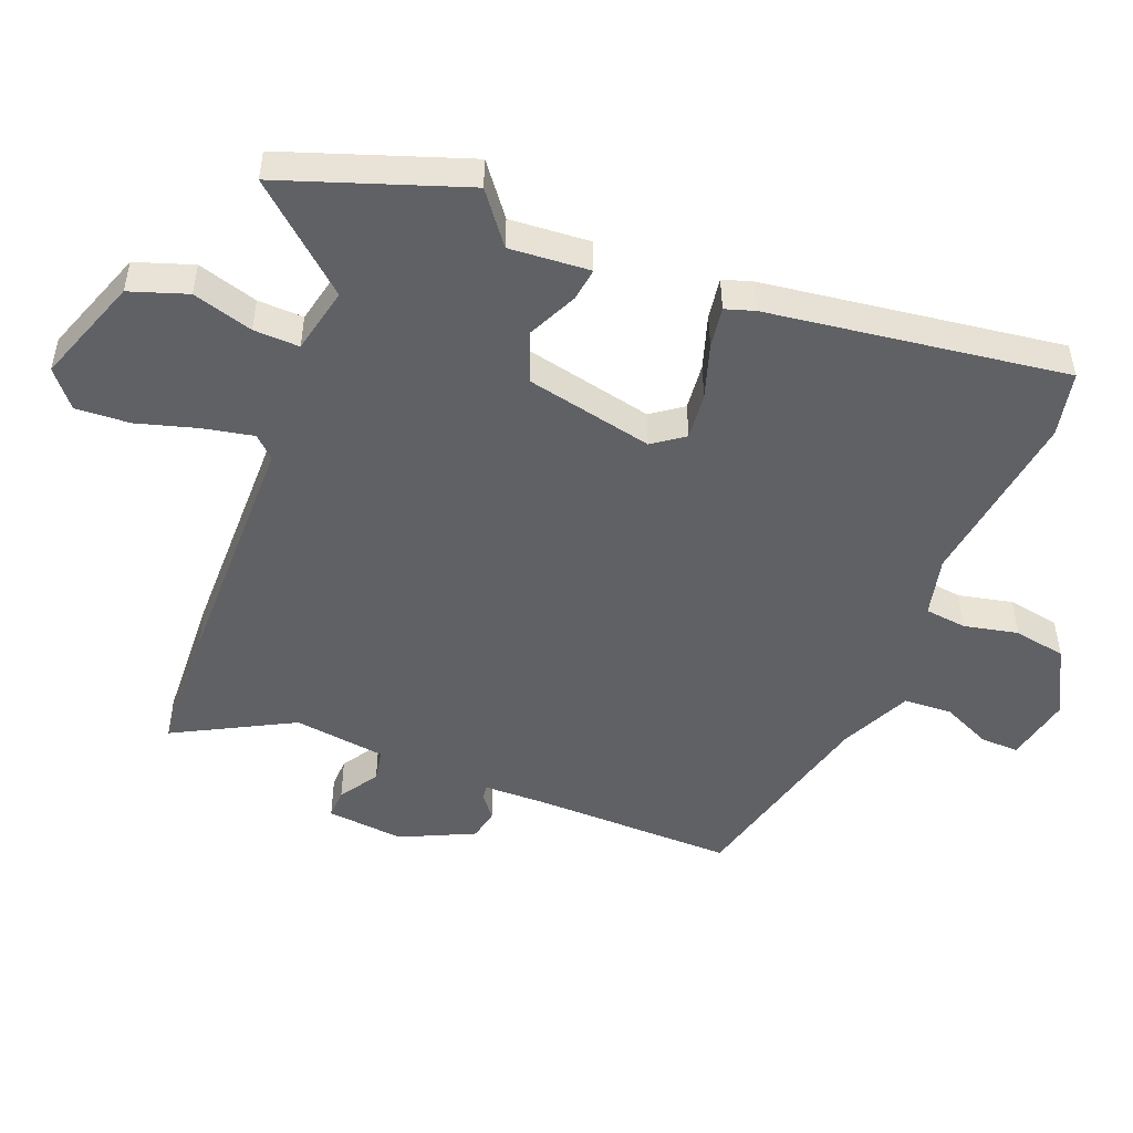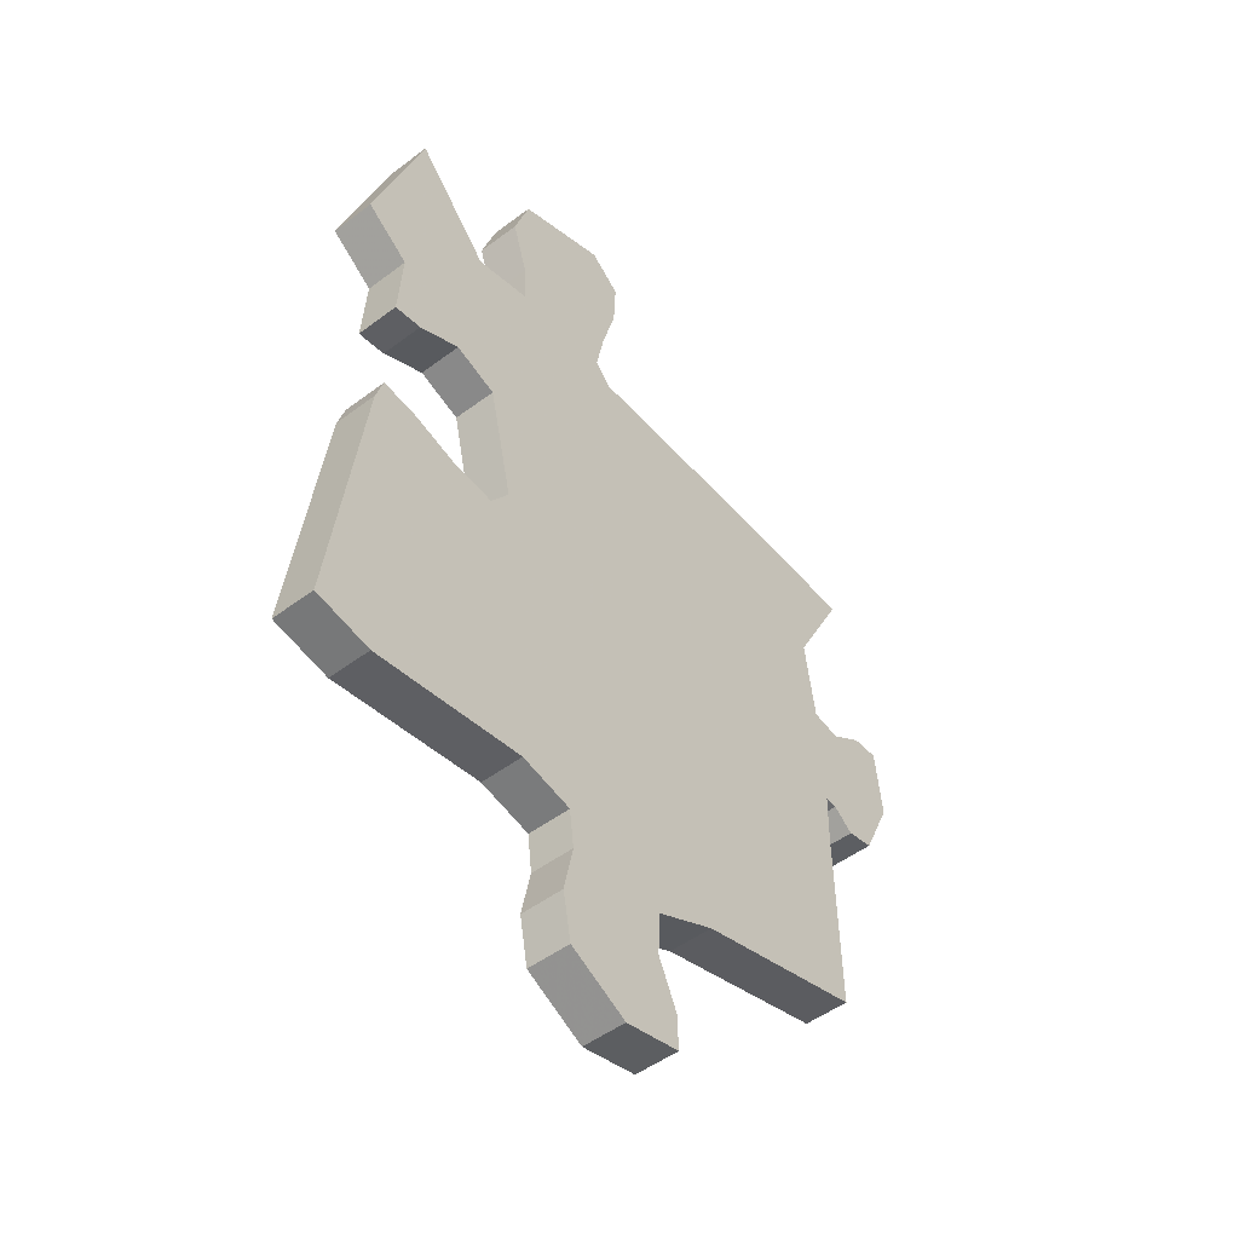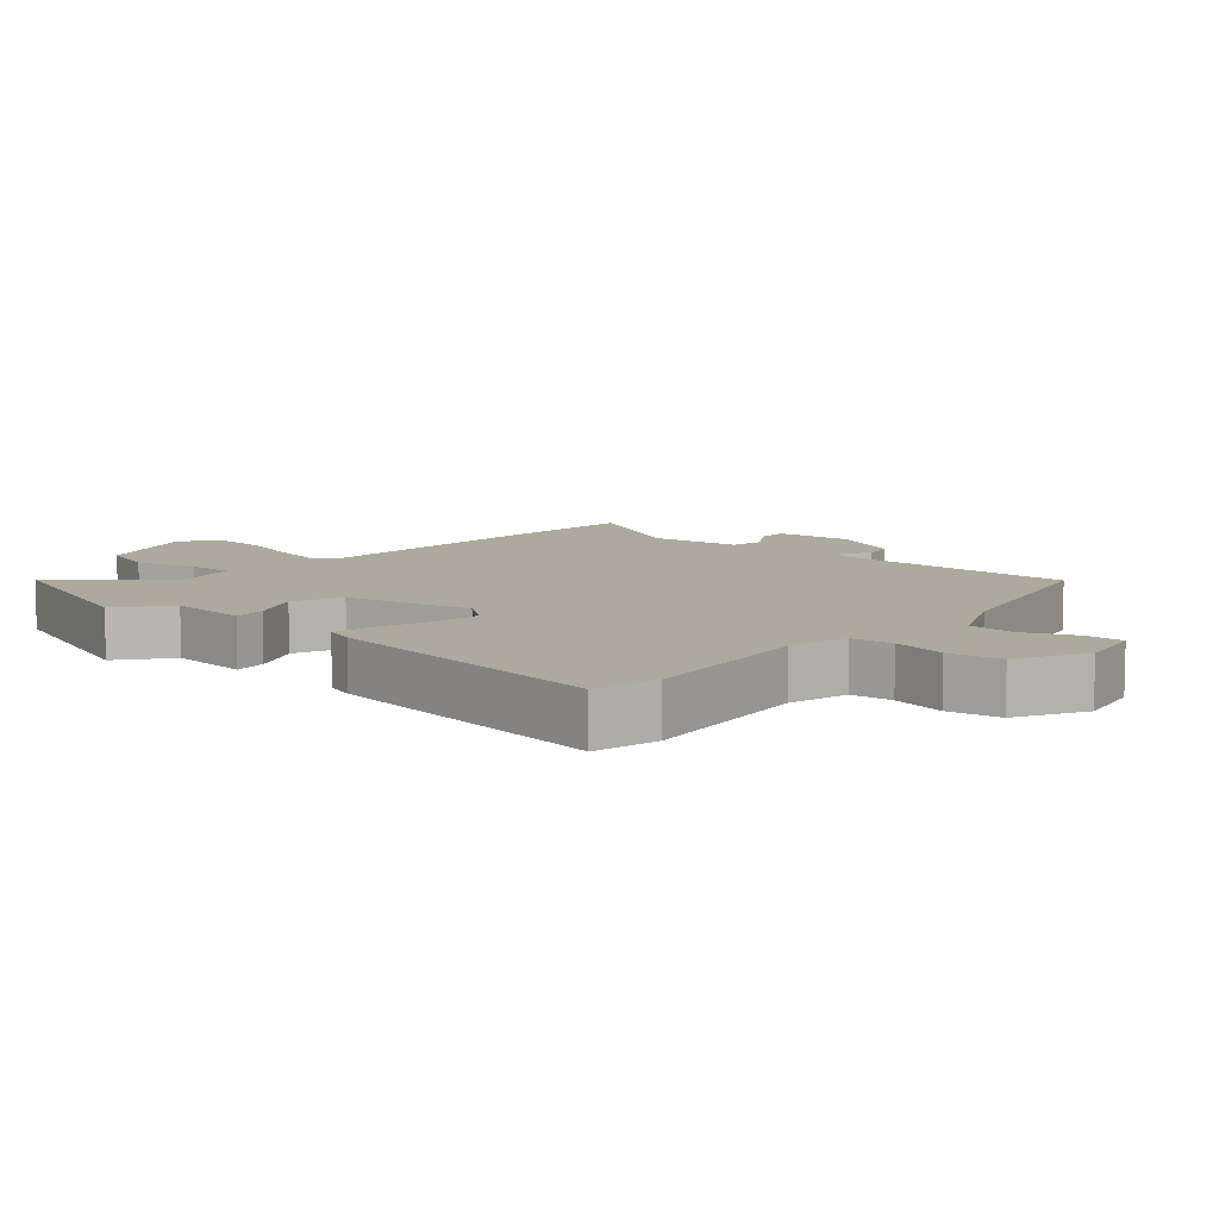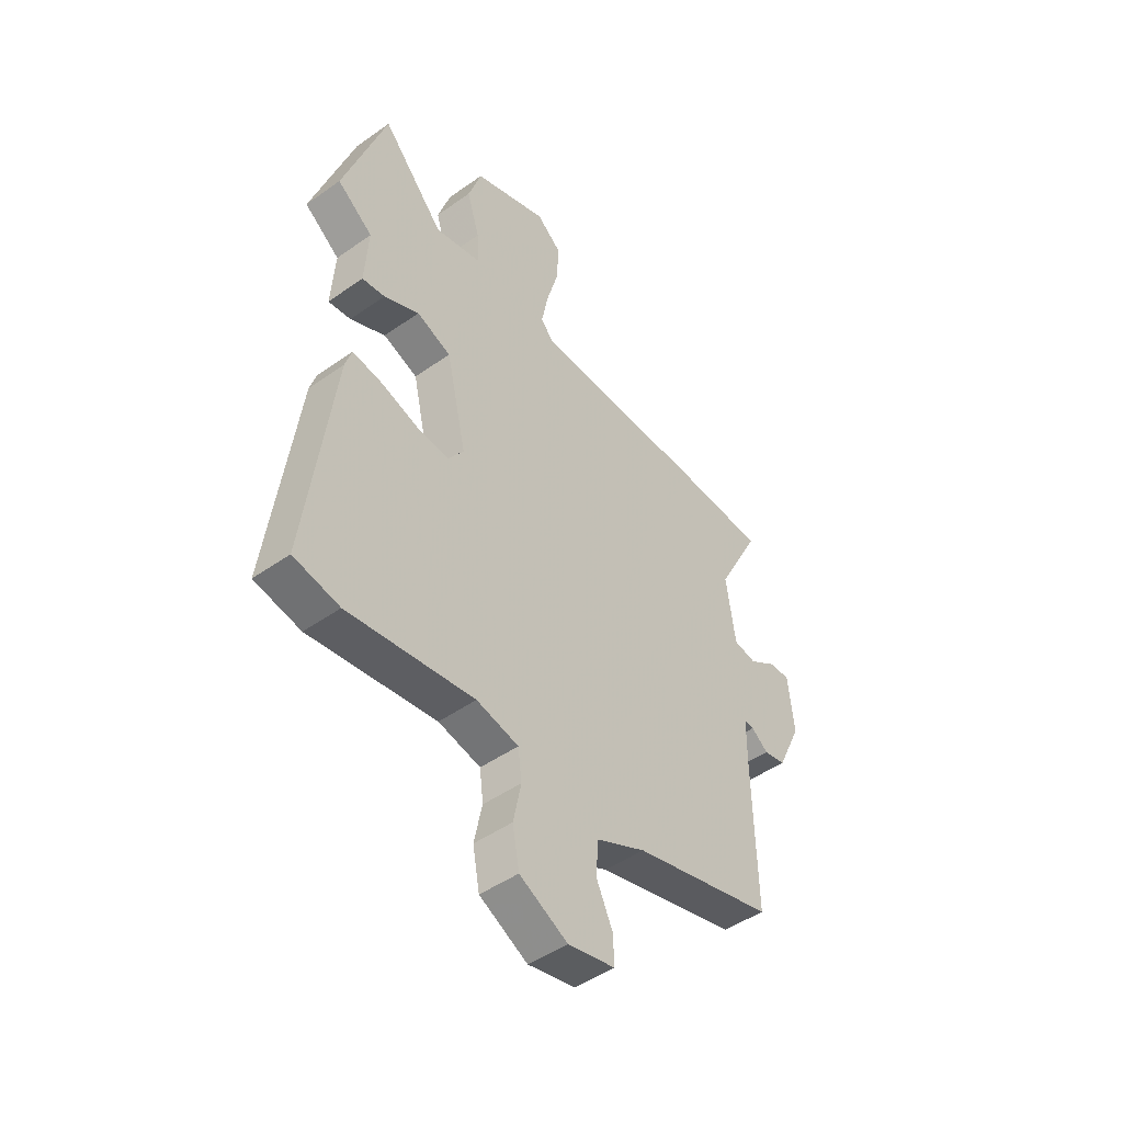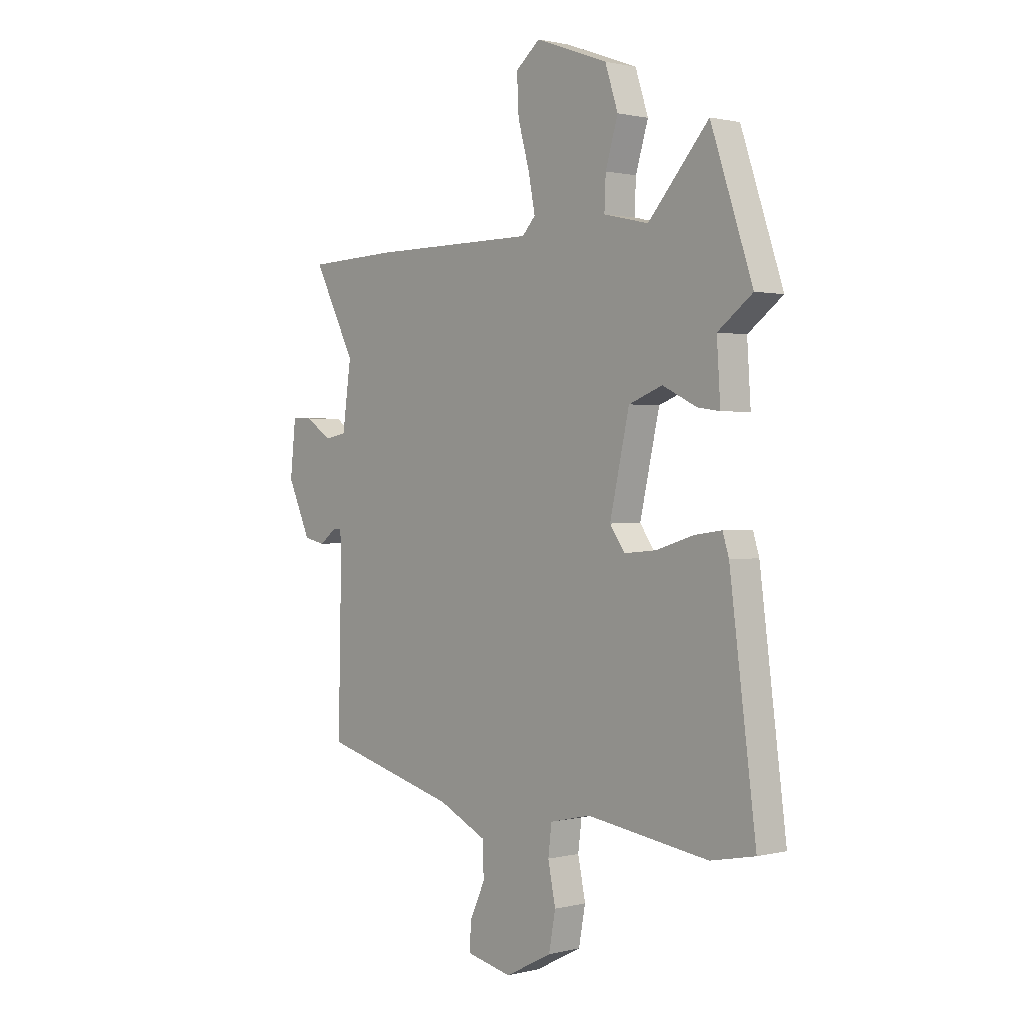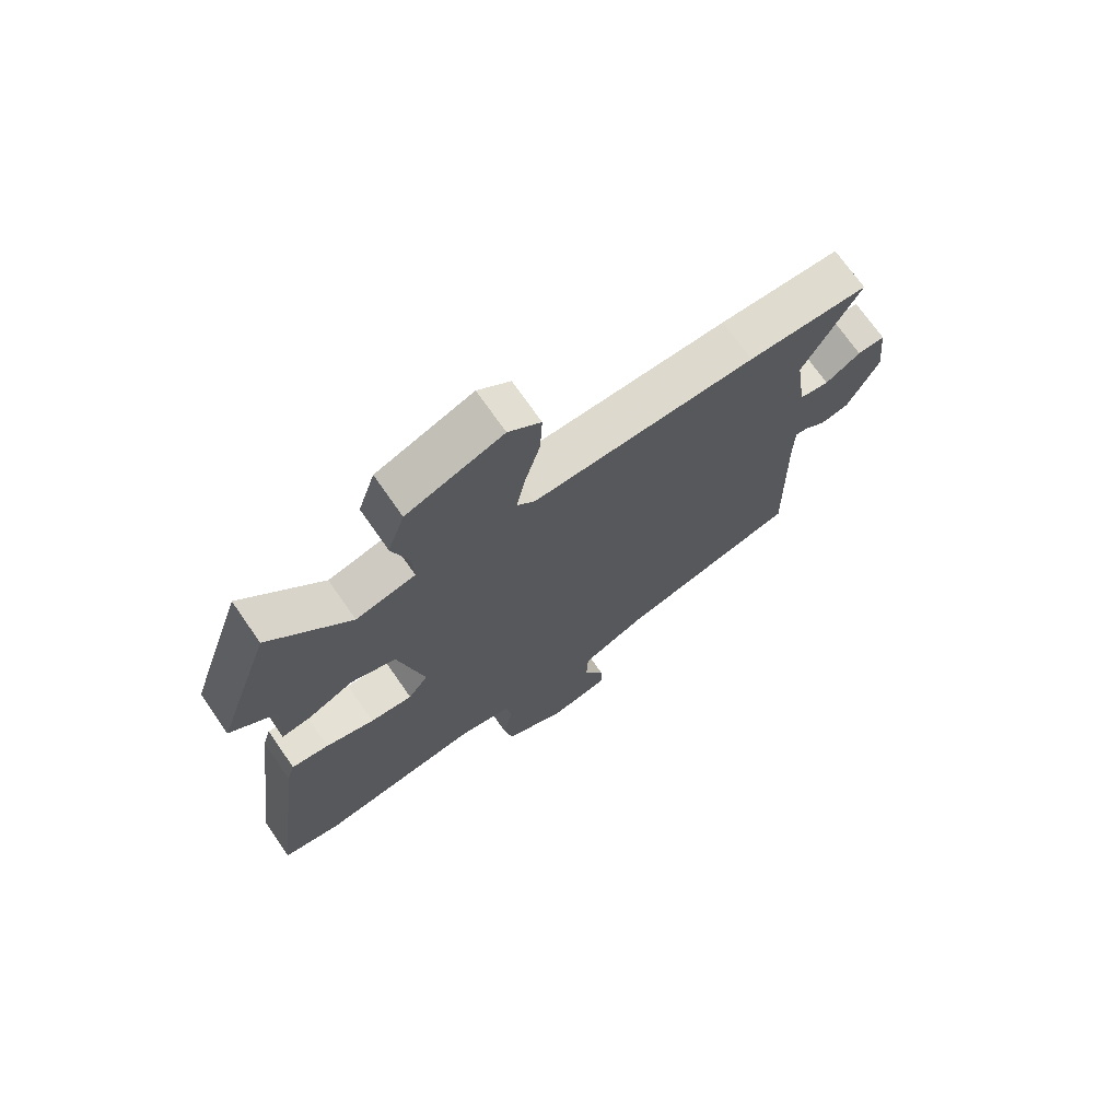
<metadata>
{"format":"obj","ext":"obj","renderer":"f3d","projection":"perspective","resolution":1024,"background":"white","views":[{"elev":-49.2,"azim":68.9,"up":"+Y"},{"elev":-49.6,"azim":129.7,"up":"+Z"},{"elev":8.8,"azim":132.3,"up":"+Y"},{"elev":-47.2,"azim":128.7,"up":"+Z"},{"elev":1.1,"azim":48.4,"up":"+Z"},{"elev":72.0,"azim":145.1,"up":"+Z"}]}
</metadata>
<code>
v 0.549 0.07 -0.49
v 0.449 0.07 -0.51
v 0.174 0.07 -0.471
v 0.082 0.07 -0.492
v 0.074 0.07 -0.556
v 0.091 0.07 -0.639
v 0.076 0.07 -0.719
v -0.029 0.07 -0.773
v -0.131 0.07 -0.751
v -0.129 0.07 -0.692
v -0.094 0.07 -0.617
v -0.097 0.07 -0.543
v -0.206 0.07 -0.491
v -0.514 0.07 -0.411
v -0.507 0.07 -0.096
v -0.508 0.07 -0.006
v -0.529 0.07 -0.008
v -0.566 0.07 -0.036
v -0.614 0.07 -0.026
v -0.666 0.07 0.087
v -0.653 0.07 0.206
v -0.607 0.07 0.204
v -0.548 0.07 0.165
v -0.498 0.07 0.174
v -0.478 0.07 0.315
v -0.573 0.07 0.497
v -0.369 0.07 0.505
v 0.009 0.07 0.506
v 0.039 0.07 0.538
v 0.024 0.07 0.615
v -0.002 0.07 0.708
v -0.006 0.07 0.791
v 0.049 0.07 0.836
v 0.212 0.07 0.776
v 0.241 0.07 0.688
v 0.213 0.07 0.596
v 0.21 0.07 0.526
v 0.311 0.07 0.503
v 0.447 0.07 0.657
v 0.541 0.07 0.379
v 0.463 0.07 0.32
v 0.471 0.07 0.197
v 0.421 0.07 0.204
v 0.344 0.07 0.241
v 0.268 0.07 0.212
v 0.224 0.07 0.017
v 0.258 0.07 -0.031
v 0.33 0.07 -0.024
v 0.413 0.07 0.002
v 0.476 0.07 0.011
v 0.49 0.07 -0.034
v 0.549 0 -0.49
v 0.449 0 -0.51
v 0.174 0 -0.471
v 0.082 0 -0.492
v 0.074 0 -0.556
v 0.091 0 -0.639
v 0.076 0 -0.719
v -0.029 0 -0.773
v -0.131 0 -0.751
v -0.129 0 -0.692
v -0.094 0 -0.617
v -0.097 0 -0.543
v -0.206 0 -0.491
v -0.514 0 -0.411
v -0.507 0 -0.096
v -0.508 0 -0.006
v -0.529 0 -0.008
v -0.566 0 -0.036
v -0.614 0 -0.026
v -0.666 0 0.087
v -0.653 0 0.206
v -0.607 0 0.204
v -0.548 0 0.165
v -0.498 0 0.174
v -0.478 0 0.315
v -0.573 0 0.497
v -0.369 0 0.505
v 0.009 0 0.506
v 0.039 0 0.538
v 0.024 0 0.615
v -0.002 0 0.708
v -0.006 0 0.791
v 0.049 0 0.836
v 0.212 0 0.776
v 0.241 0 0.688
v 0.213 0 0.596
v 0.21 0 0.526
v 0.311 0 0.503
v 0.447 0 0.657
v 0.541 0 0.379
v 0.463 0 0.32
v 0.471 0 0.197
v 0.421 0 0.204
v 0.344 0 0.241
v 0.268 0 0.212
v 0.224 0 0.017
v 0.258 0 -0.031
v 0.33 0 -0.024
v 0.413 0 0.002
v 0.476 0 0.011
v 0.49 0 -0.034
f 1 2 3
f 51 1 3
f 50 51 3
f 49 50 3
f 48 49 3
f 47 48 3 4
f 46 47 4
f 45 46 4
f 41 42 43 44
f 41 44 45
f 40 41 45
f 39 40 45
f 38 39 45
f 37 38 45 4
f 34 35 36
f 33 34 36
f 32 33 36
f 31 32 36
f 30 31 36
f 29 30 36 37
f 28 29 37 4
f 28 4 5
f 27 28 5
f 26 27 5
f 25 26 5
f 21 22 23
f 20 21 23
f 19 20 23
f 18 19 23
f 17 18 23
f 16 17 23 24
f 5 6 7
f 25 5 7
f 24 25 7
f 16 24 7
f 15 16 7
f 9 10 11
f 8 9 11
f 7 8 11
f 7 11 12
f 15 7 12
f 13 14 15
f 12 13 15
f 54 53 52
f 54 52 102
f 54 102 101
f 54 101 100
f 54 100 99
f 55 54 99 98
f 55 98 97
f 55 97 96
f 95 94 93 92
f 96 95 92
f 96 92 91
f 96 91 90
f 96 90 89
f 55 96 89 88
f 87 86 85
f 87 85 84
f 87 84 83
f 87 83 82
f 87 82 81
f 88 87 81 80
f 55 88 80 79
f 56 55 79
f 56 79 78
f 56 78 77
f 56 77 76
f 74 73 72
f 74 72 71
f 74 71 70
f 74 70 69
f 74 69 68
f 75 74 68 67
f 58 57 56
f 58 56 76
f 58 76 75
f 58 75 67
f 58 67 66
f 62 61 60
f 62 60 59
f 62 59 58
f 63 62 58
f 63 58 66
f 66 65 64
f 66 64 63
f 1 52 53 2
f 2 53 54 3
f 3 54 55 4
f 4 55 56 5
f 5 56 57 6
f 6 57 58 7
f 7 58 59 8
f 8 59 60 9
f 9 60 61 10
f 10 61 62 11
f 11 62 63 12
f 12 63 64 13
f 13 64 65 14
f 14 65 66 15
f 15 66 67 16
f 16 67 68 17
f 17 68 69 18
f 18 69 70 19
f 19 70 71 20
f 20 71 72 21
f 21 72 73 22
f 22 73 74 23
f 23 74 75 24
f 24 75 76 25
f 25 76 77 26
f 26 77 78 27
f 27 78 79 28
f 28 79 80 29
f 29 80 81 30
f 30 81 82 31
f 31 82 83 32
f 32 83 84 33
f 33 84 85 34
f 34 85 86 35
f 35 86 87 36
f 36 87 88 37
f 37 88 89 38
f 38 89 90 39
f 39 90 91 40
f 40 91 92 41
f 41 92 93 42
f 42 93 94 43
f 43 94 95 44
f 44 95 96 45
f 45 96 97 46
f 46 97 98 47
f 47 98 99 48
f 48 99 100 49
f 49 100 101 50
f 50 101 102 51
f 51 102 52 1

</code>
